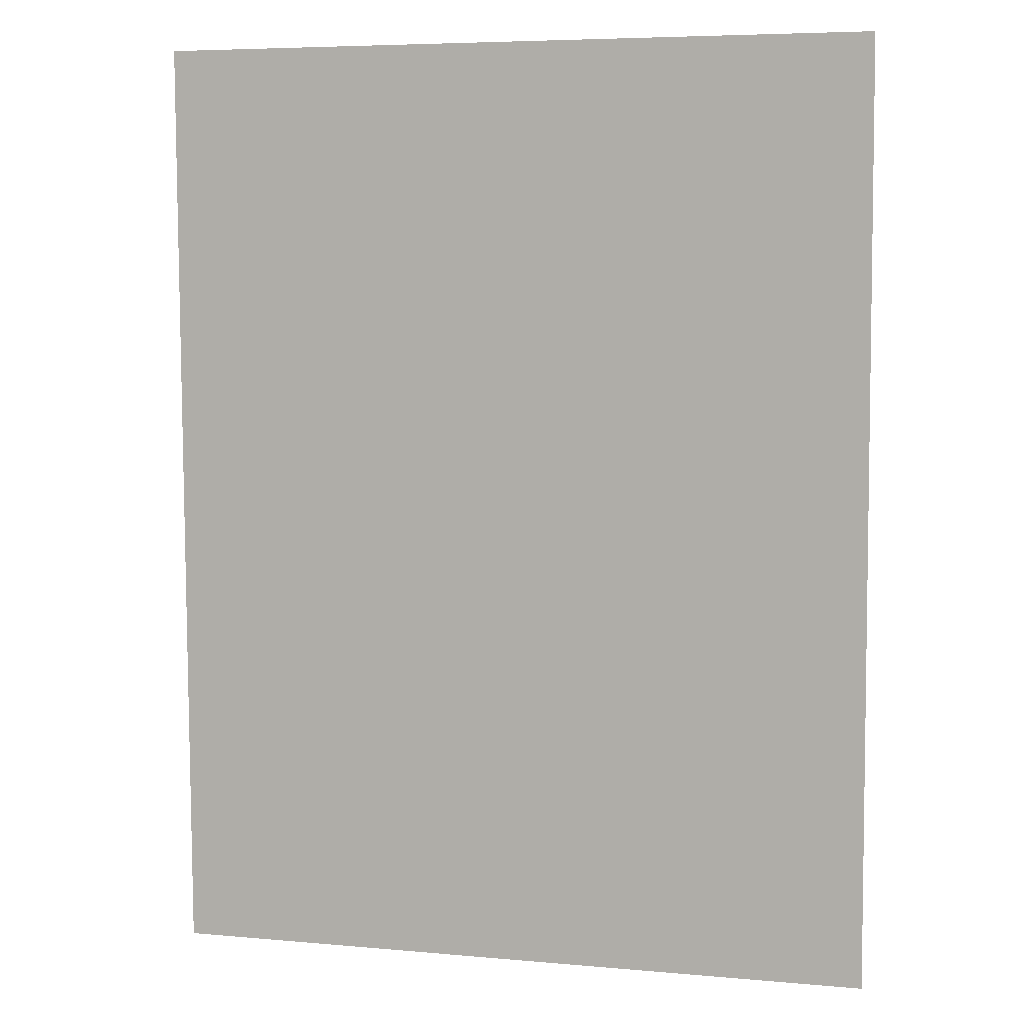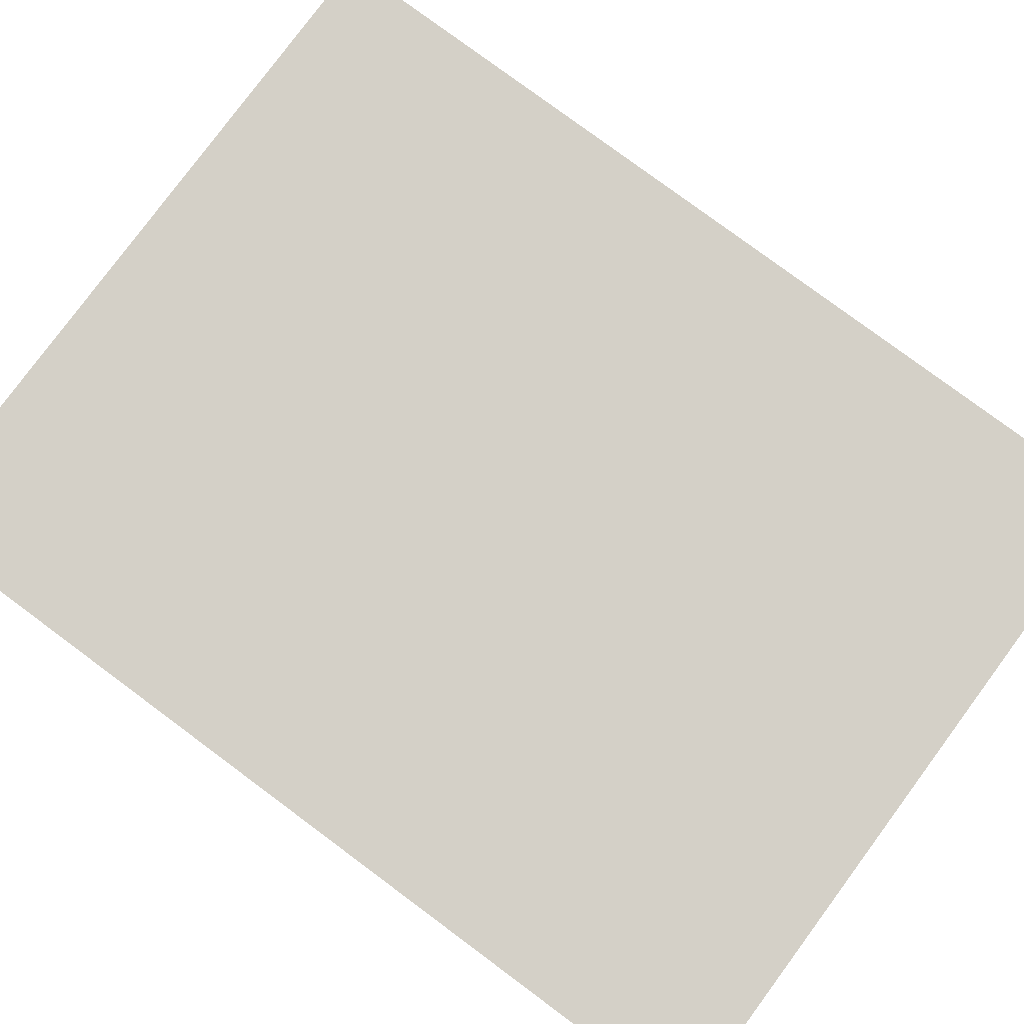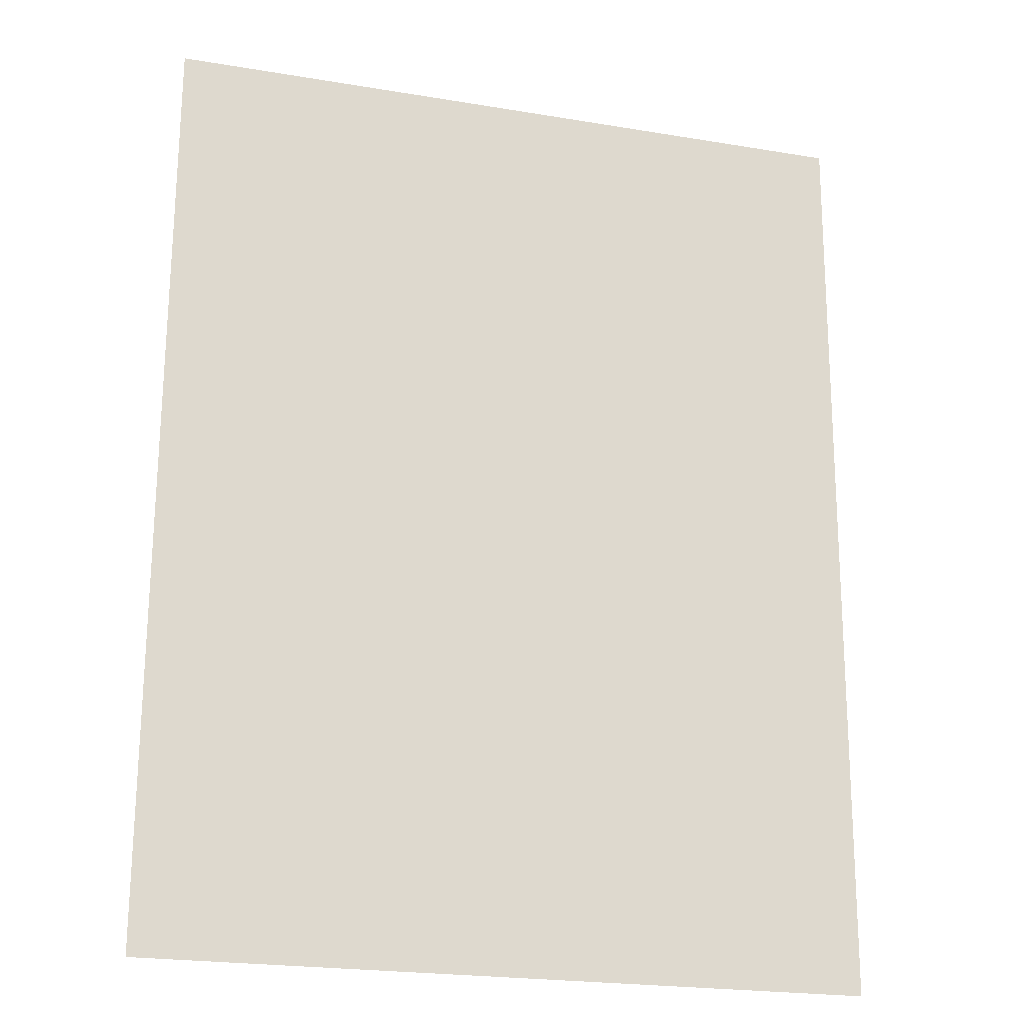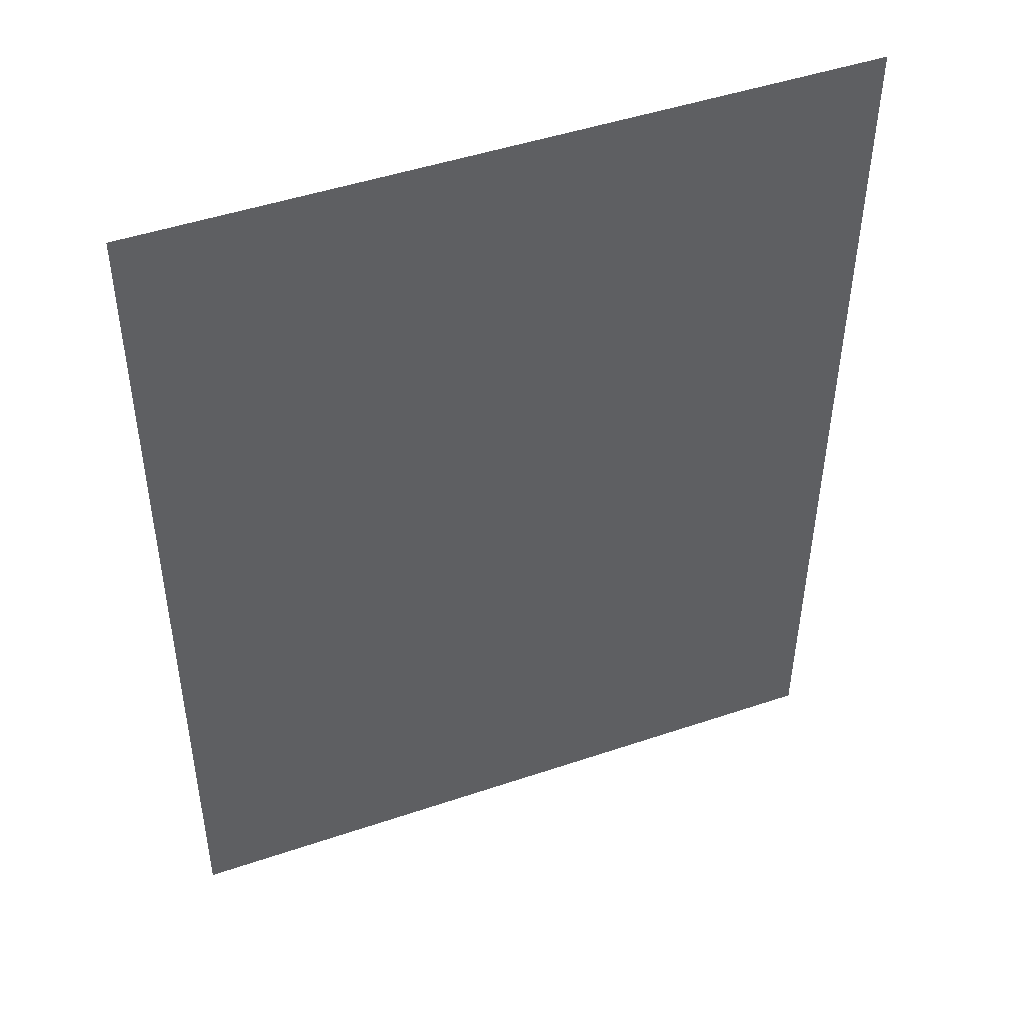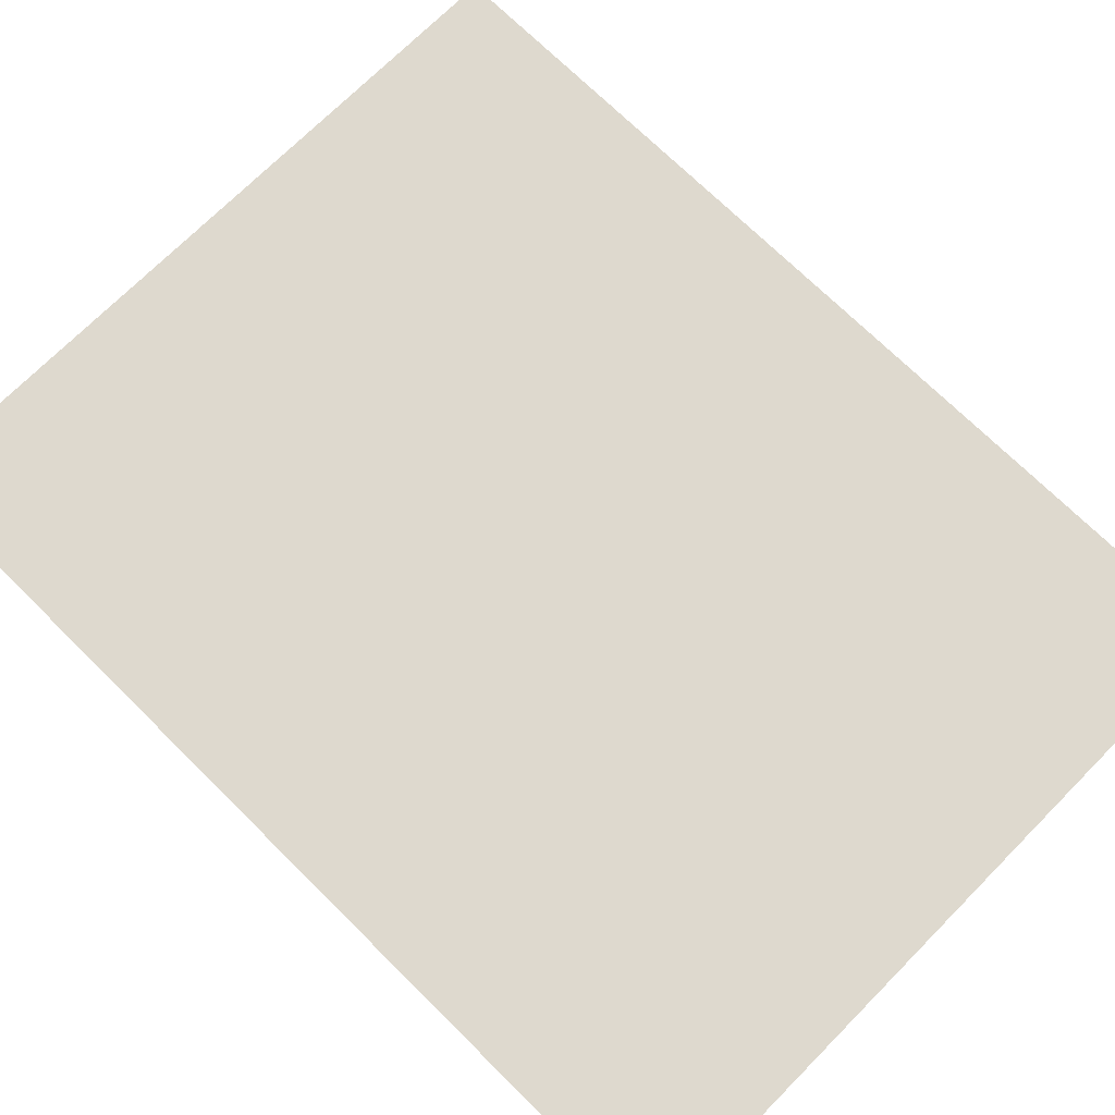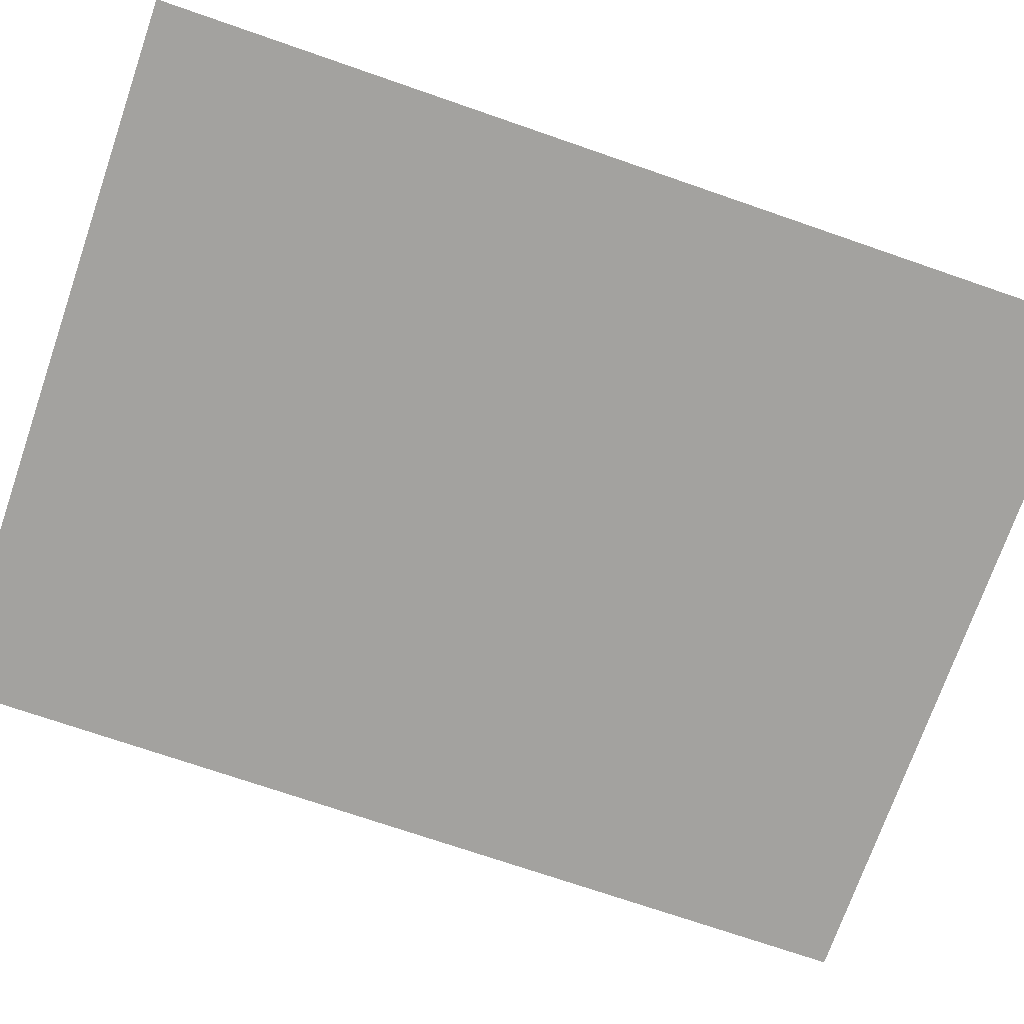
<metadata>
{"format":"obj","ext":"obj","renderer":"f3d","projection":"perspective","resolution":1024,"background":"white","views":[{"elev":7.0,"azim":-164.5,"up":"+Z"},{"elev":79.9,"azim":-53.2,"up":"+Y"},{"elev":-21.0,"azim":-16.3,"up":"+Z"},{"elev":47.8,"azim":-21.0,"up":"+Z"},{"elev":71.6,"azim":-45.0,"up":"+Y"},{"elev":-72.4,"azim":71.2,"up":"+Y"}]}
</metadata>
<code>
g Plane21
v 20.12 -0.0002708 25.99
v 19.87 -0.0002708 -26.18
v -19.87 -0.0002708 26.18
v -20.12 -0.0002708 -25.99
f 3 1 2
f 2 4 3

</code>
